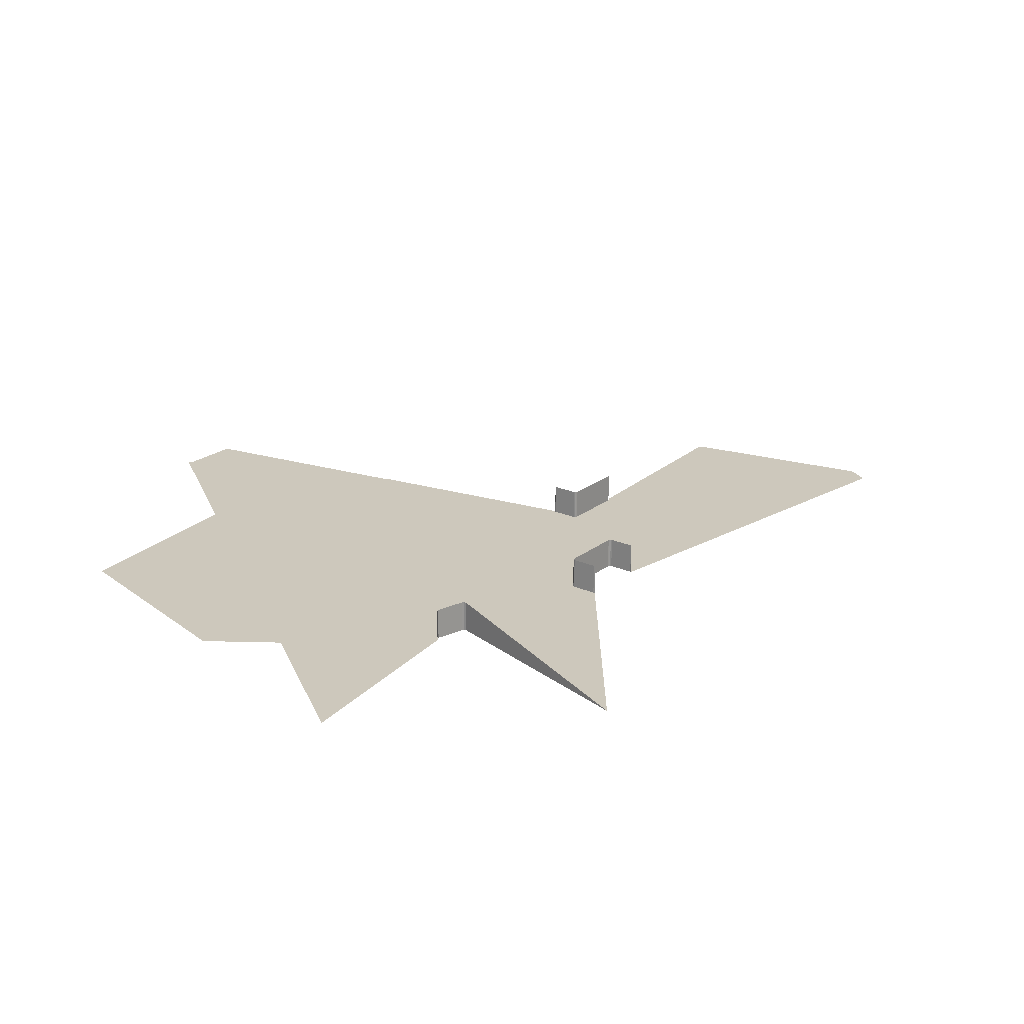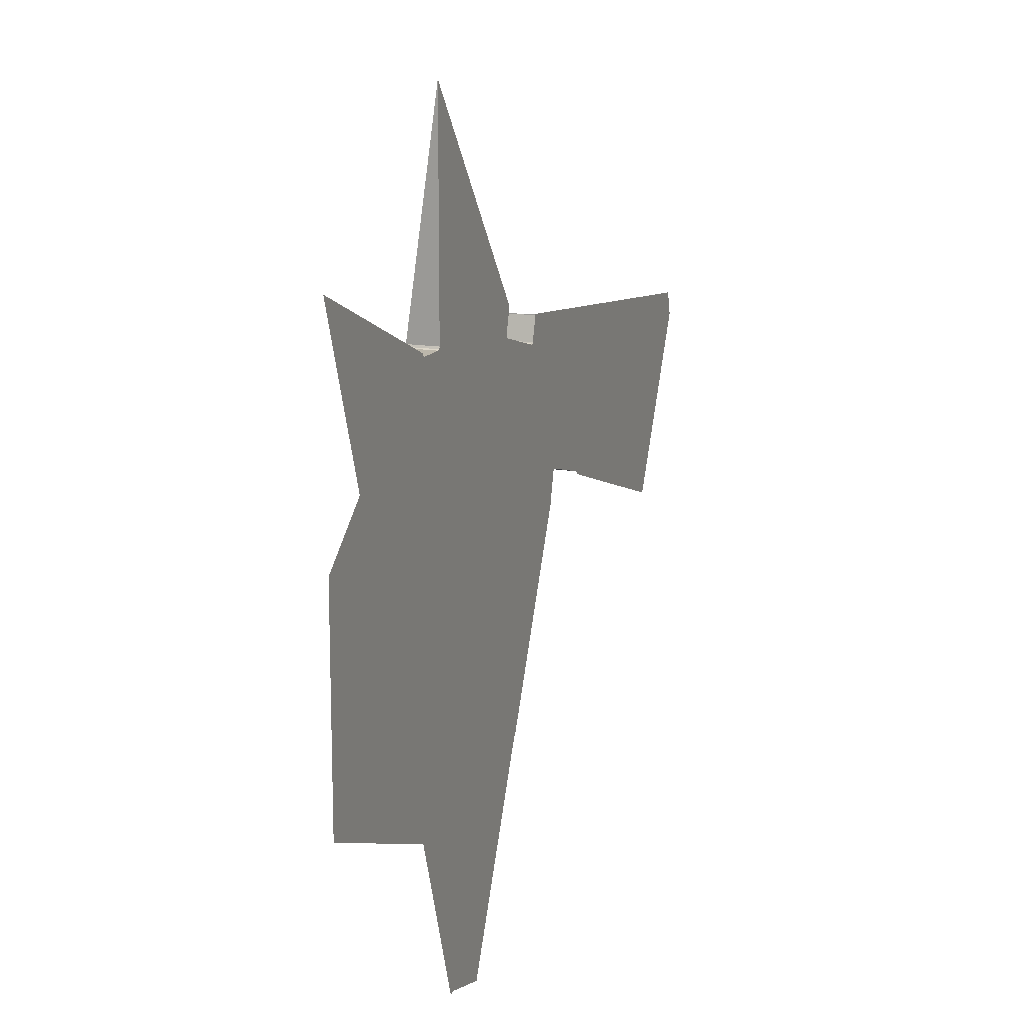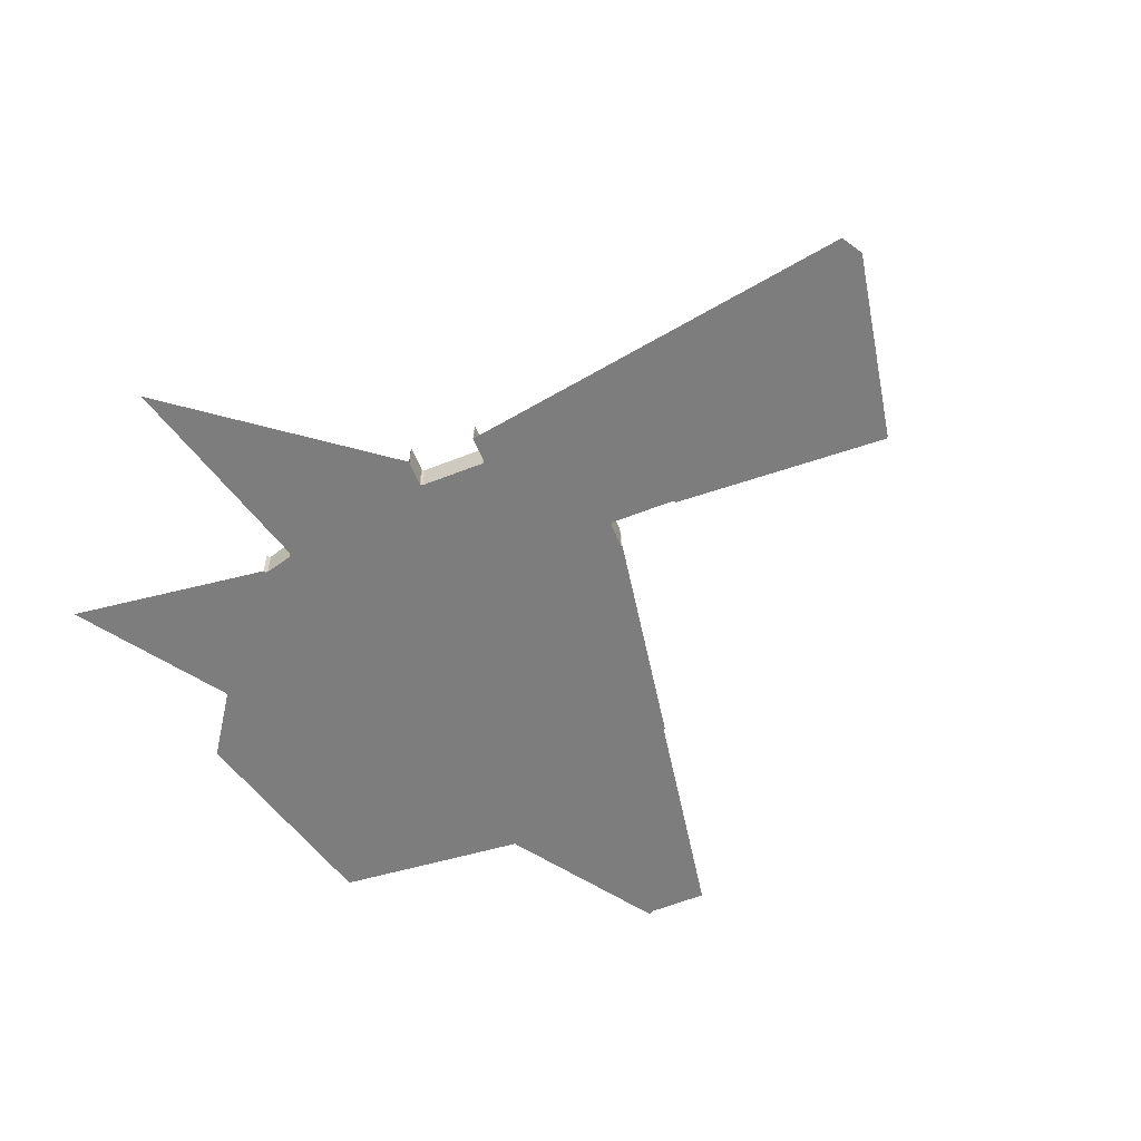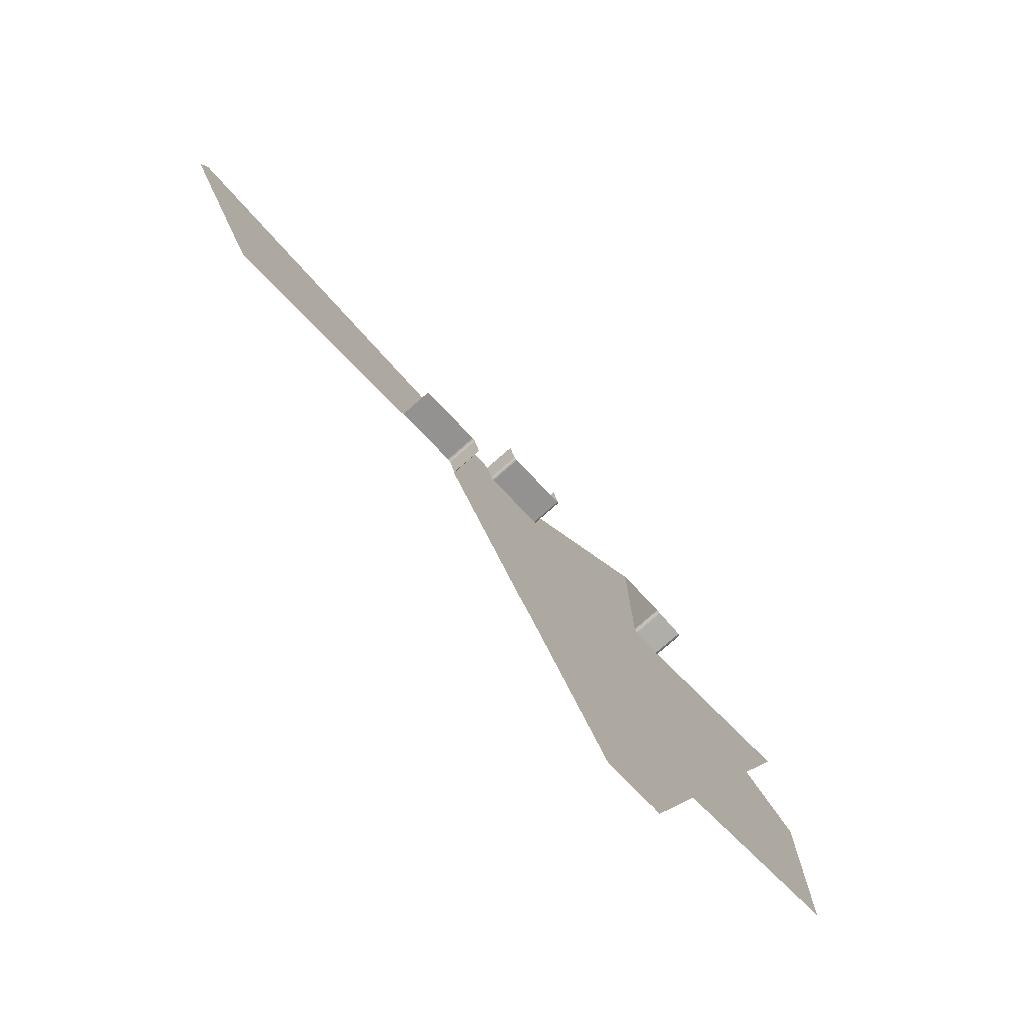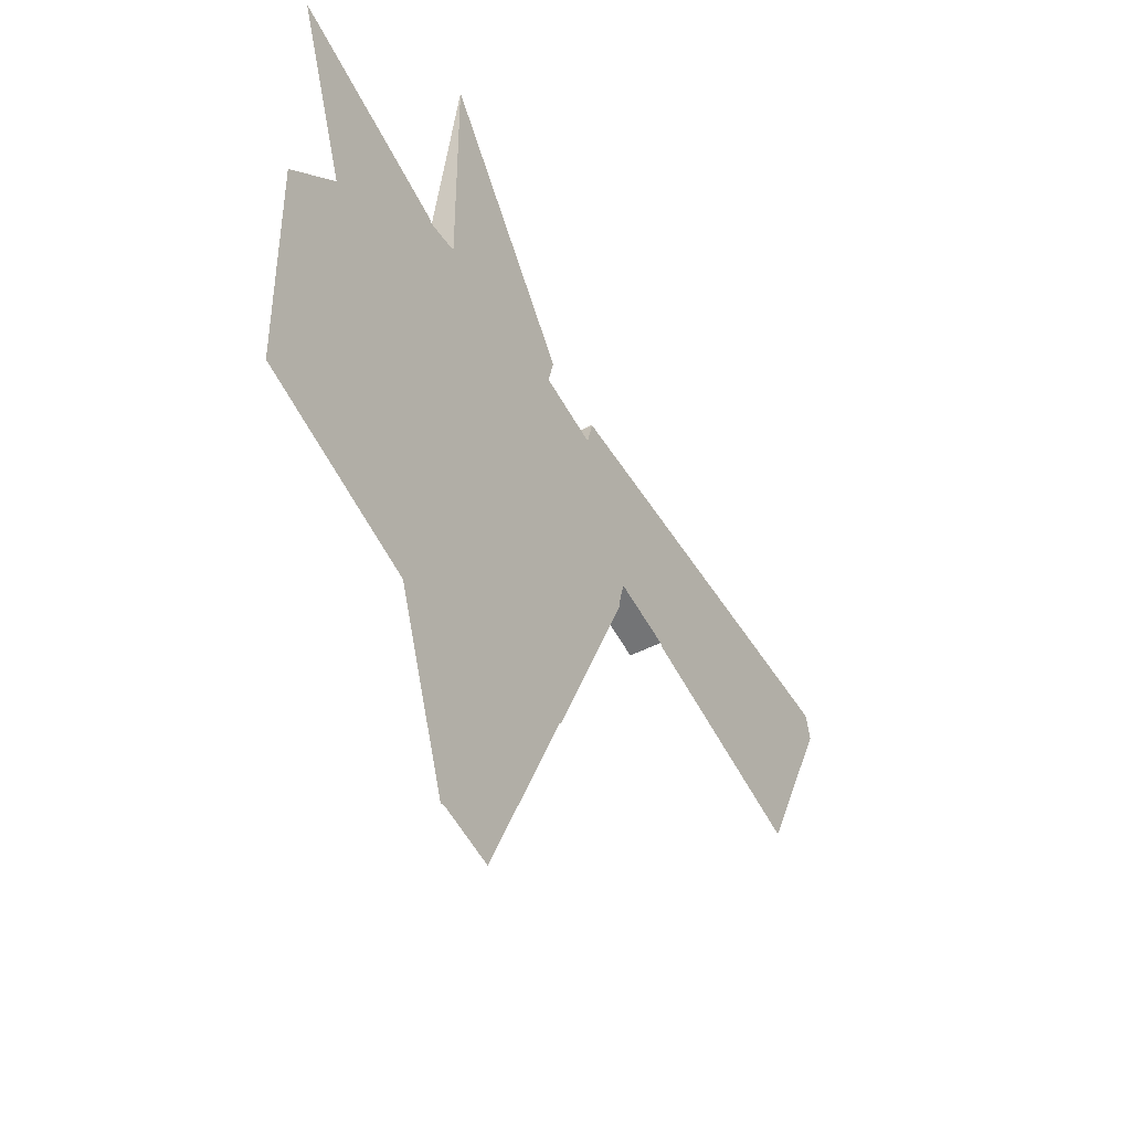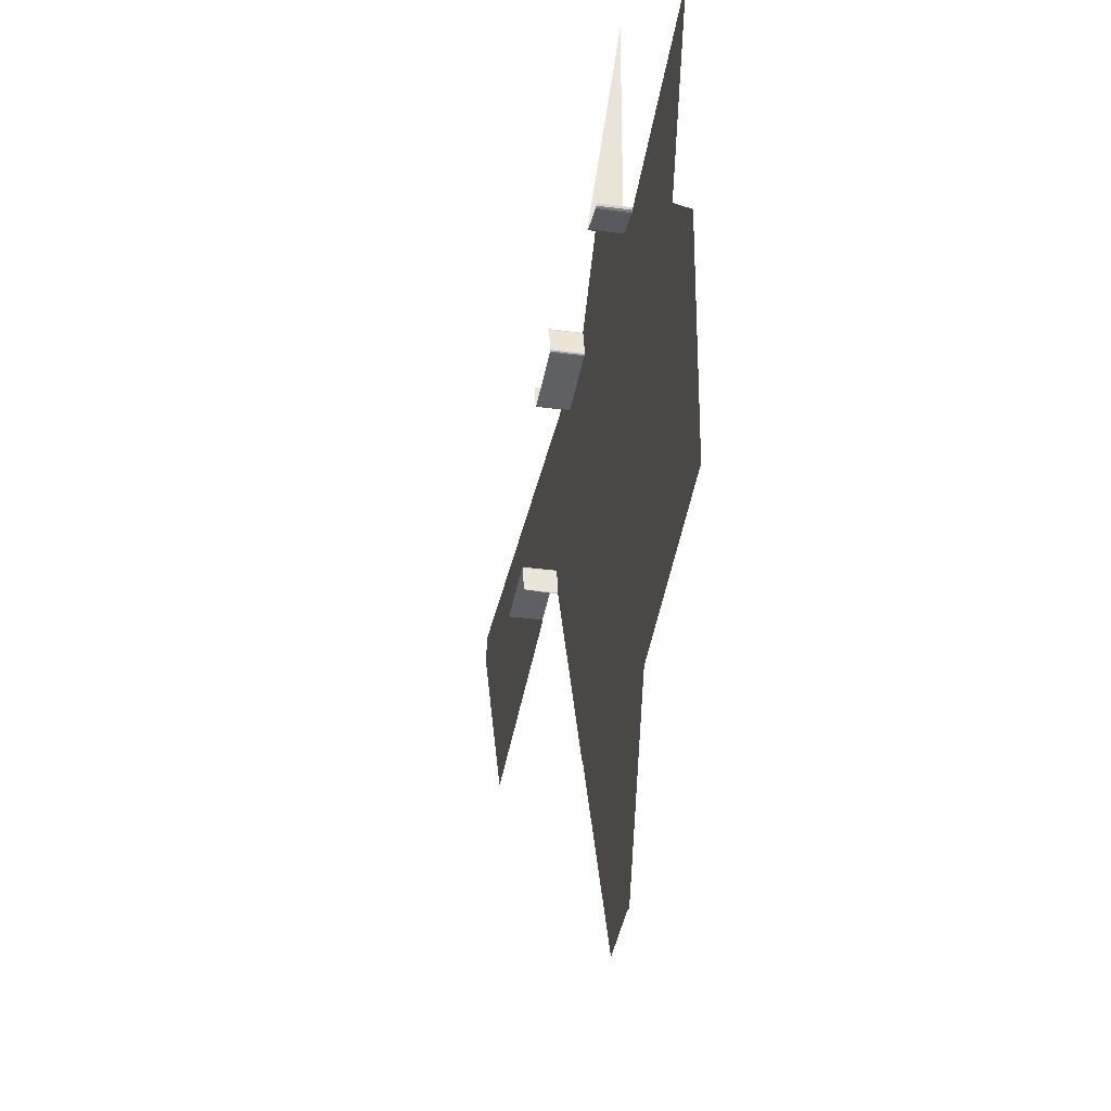
<metadata>
{"format":"obj","ext":"obj","renderer":"f3d","projection":"perspective","resolution":1024,"background":"white","views":[{"elev":22.1,"azim":142.4,"up":"+Z"},{"elev":14.4,"azim":111.1,"up":"+Y"},{"elev":-59.1,"azim":-142.9,"up":"+Z"},{"elev":-77.5,"azim":-48.6,"up":"+Y"},{"elev":-44.4,"azim":121.3,"up":"+Y"},{"elev":-29.7,"azim":78.5,"up":"+Y"}]}
</metadata>
<code>
o LM_L_LDS_Playfield
v 289.9 -448.4 -0
v 193.9 -295.5 -0
v 246.9 -459.6 -0
v 292.1 -448.4 -0
v 294.2 -449.6 -0
v 312.3 -222.9 -0
v 298.9 -222.3 -0
v 172.4 -301.1 -0
v 339.8 -320.7 -0
v 313.1 -222.4 -0
v 300.1 -222.3 -0
v 311.3 -222.3 -0
v 300.1 -222.3 -0
v 292.1 -448.4 -0
v 311.3 -222.3 -0
v 172.4 -301.1 -0
v 97.9 -142.6 -0
v 171.4 -301.5 -0
v 97.9 -142.6 -0
v 476.6 -268.9 -0
v 385.4 -191.8 -0
v 171.4 -301.5 -0
v 97.4 -143.4 -0
v -116.6 -186.8 -0
v -116.1 -187.7 -0
v 10.13 -93.18 -0
v -117.5 -186.3 -0
v 193.9 -295.5 -0
v 298.9 -222.3 -0
v 203 -69.33 -0
v 476.6 -101.4 -0
v -116.1 -187.7 -0
v 42.05 -136.8 -0
v 10.13 -93.18 -0
v 97.9 -141.6 23.53
v 97.9 -142.6 23.53
v 97.9 -142.6 -0
v 92.96 -123.2 23.53
v 97.9 -141.6 23.53
v 97.9 -141.6 -0
v 97.9 -142.6 -0
v 97.9 -142.6 23.53
v 97.4 -143.4 -0
v 97.9 -141.6 -0
v 43.41 -134.4 23.53
v 90.61 -121.8 23.53
v 90.61 -121.8 -0
v 43.41 -134.4 -0
v 43.41 -134.4 23.53
v 90.61 -121.8 -0
v -183.3 -51.56 1.725e-06
v -117.5 -186.3 -0
v 10.13 -93.18 -0
v 92.46 -122.3 23.53
v 92.96 -123.2 23.53
v 92.96 -123.2 -0
v 91.6 -121.8 23.53
v 92.46 -122.3 23.53
v 92.46 -122.3 -0
v 90.61 -121.8 23.53
v 91.6 -121.8 23.53
v 91.6 -121.8 -0
v 92.96 -123.2 -0
v 42.05 -136.8 -0
v 42.05 -135.8 -0
v 92.46 -122.3 -0
v 42.55 -134.9 -0
v 91.6 -121.8 -0
v 91.6 -121.8 23.53
v 92.46 -122.3 -0
v 43.41 -134.4 -0
v 90.61 -121.8 -0
v 308 3.898 -0
v 330.4 3.898 -0
v 90.61 -121.8 -0
v 332 4.794 -0
v -178.3 -33.14 1.725e-06
v -183.3 -51.56 1.725e-06
v 10.13 -93.18 -0
v 97.9 -141.6 -0
v 186 -9.021 -0
v 431 -62.86 -0
v 137.8 -21.67 -0
v 92.46 -122.3 -0
v 92.96 -123.2 -0
v 97.9 -141.6 -0
v 186 -9.021 -0
v 136.9 -21.17 -0
v 91.6 -121.8 -0
v 136.4 -20.31 -0
v 203 -69.33 -0
v -23.43 -17.02 8.627e-07
v -178.3 -33.14 1.725e-06
v 10.13 -93.18 -0
v 138.8 -21.67 -0
v 92.96 -123.2 -0
v 138.8 -21.67 -0
v 131.5 -0.8997 -0
v -23.43 -17.02 8.627e-07
v 10.13 -93.18 -0
v 131.5 -1.895 -0
v 131.5 -0.8997 -0
v 138.8 -21.67 23.53
v 137.8 -21.67 23.53
v 137.8 -21.67 -0
v 137.8 -21.67 23.53
v 136.9 -21.17 23.53
v 136.9 -21.17 -0
v 136.9 -21.17 23.53
v 136.4 -20.31 23.53
v 136.4 -20.31 -0
v 186 -9.021 23.53
v 138.8 -21.67 23.53
v 138.8 -21.67 -0
v 138.8 -21.67 -0
v 138.8 -21.67 23.53
v 137.8 -21.67 -0
v 137.8 -21.67 -0
v 136.9 -21.17 -0
v 136.4 -20.31 23.53
v 131.5 -1.895 23.53
v 131.5 -1.895 -0
v 136.4 -20.31 -0
v 136.4 -20.31 23.53
v 131.5 -1.895 -0
v 186.8 -8.523 23.53
v 186 -9.021 23.53
v 186 -9.021 -0
v 187.3 -7.661 23.53
v 186.8 -8.523 23.53
v 186.8 -8.523 -0
v 187.3 -6.666 23.53
v 187.3 -7.661 23.53
v 187.3 -7.661 -0
v 186 -9.021 -0
v 186 -9.021 23.53
v 138.8 -21.67 -0
v 308 3.898 -0
v 182.4 11.75 23.53
v 187.3 -6.666 23.53
v 187.3 -6.666 -0
v 186.8 -8.523 -0
v 131.5 -1.895 -0
v 131.5 -1.895 23.53
v 131.5 -0.8997 -0
v 187.3 -7.661 -0
v 187.3 -7.661 23.53
v 186.8 -8.523 -0
v 187.3 -6.666 -0
v 181.9 12.61 23.53
v 182.4 11.75 23.53
v 182.4 11.75 -0
v 182.4 11.75 -0
v 308 3.898 23.53
v 306.4 4.526 23.53
v 306.4 4.526 -0
v 330.4 3.898 23.53
v 308 3.898 23.53
v 308 3.898 -0
v 306.4 4.526 23.53
v 305.6 6.139 23.53
v 305.6 6.139 -0
v 332 4.794 23.53
v 330.4 3.898 23.53
v 330.4 3.898 -0
v 306.4 4.526 -0
v 186.8 -8.523 -0
v 306.4 4.526 -0
v 187.3 -7.661 -0
v 186.8 -8.523 -0
v 332.6 6.408 23.53
v 332 4.794 23.53
v 332 4.794 -0
v 305.6 6.139 -0
v 187.3 -6.666 -0
v 181.9 12.61 -0
v 308 3.898 -0
v 330.4 3.898 -0
v 306.4 4.526 -0
v 306.4 4.526 23.53
v 305.6 6.139 -0
v 182.4 11.75 -0
v 332 4.794 -0
v 332 4.794 23.53
v 330.4 3.898 -0
v 305.6 6.139 -0
v 187.3 -7.661 -0
v 332.6 6.408 -0
v 332.6 6.408 23.53
v 332 4.794 -0
v 181.9 12.61 -0
v 476.6 66.07 -0
v 332.6 6.408 -0
v 305.6 6.139 -0
v 305.6 6.139 23.53
v 305.5 175.1 -0
v 305.5 175.1 -0
f 3 2 1
f 6 5 4
f 4 1 7
f 3 8 2
f 10 9 5
f 7 1 2
f 10 5 6
f 11 4 7
f 14 13 12
f 4 15 6
f 18 17 16
f 2 8 19
f 9 21 20
f 10 21 9
f 23 19 22
f 26 25 24
f 26 24 27
f 30 29 28
f 21 31 20
f 30 28 17
f 34 33 32
f 37 36 35
f 40 39 38
f 43 42 41
f 37 35 44
f 47 46 45
f 50 49 48
f 53 52 51
f 56 55 54
f 59 58 57
f 62 61 60
f 40 38 63
f 65 64 26
f 56 54 66
f 67 65 26
f 70 69 68
f 67 26 71
f 62 60 72
f 7 73 11
f 73 15 11
f 6 74 10
f 15 74 6
f 71 26 75
f 76 21 10
f 79 78 77
f 81 17 80
f 21 82 31
f 85 84 83
f 87 86 85
f 84 89 88
f 89 75 90
f 26 90 75
f 73 7 91
f 94 93 92
f 87 91 19
f 76 82 21
f 83 95 85
f 88 83 84
f 90 88 89
f 73 74 15
f 74 76 10
f 97 81 96
f 100 99 98
f 26 101 90
f 102 101 26
f 105 104 103
f 108 107 106
f 111 110 109
f 114 113 112
f 117 116 115
f 108 106 118
f 111 109 119
f 122 121 120
f 125 124 123
f 128 127 126
f 131 130 129
f 134 133 132
f 137 136 135
f 81 138 30
f 141 140 139
f 128 126 142
f 145 144 143
f 148 147 146
f 134 132 149
f 152 151 150
f 141 139 153
f 156 155 154
f 159 158 157
f 162 161 160
f 165 164 163
f 81 167 166
f 170 169 168
f 173 172 171
f 169 175 174
f 152 150 176
f 156 154 177
f 159 157 178
f 181 180 179
f 166 138 81
f 175 182 174
f 185 184 183
f 187 186 166
f 190 189 188
f 182 191 174
f 76 192 82
f 76 193 192
f 196 195 194
f 191 197 174

</code>
